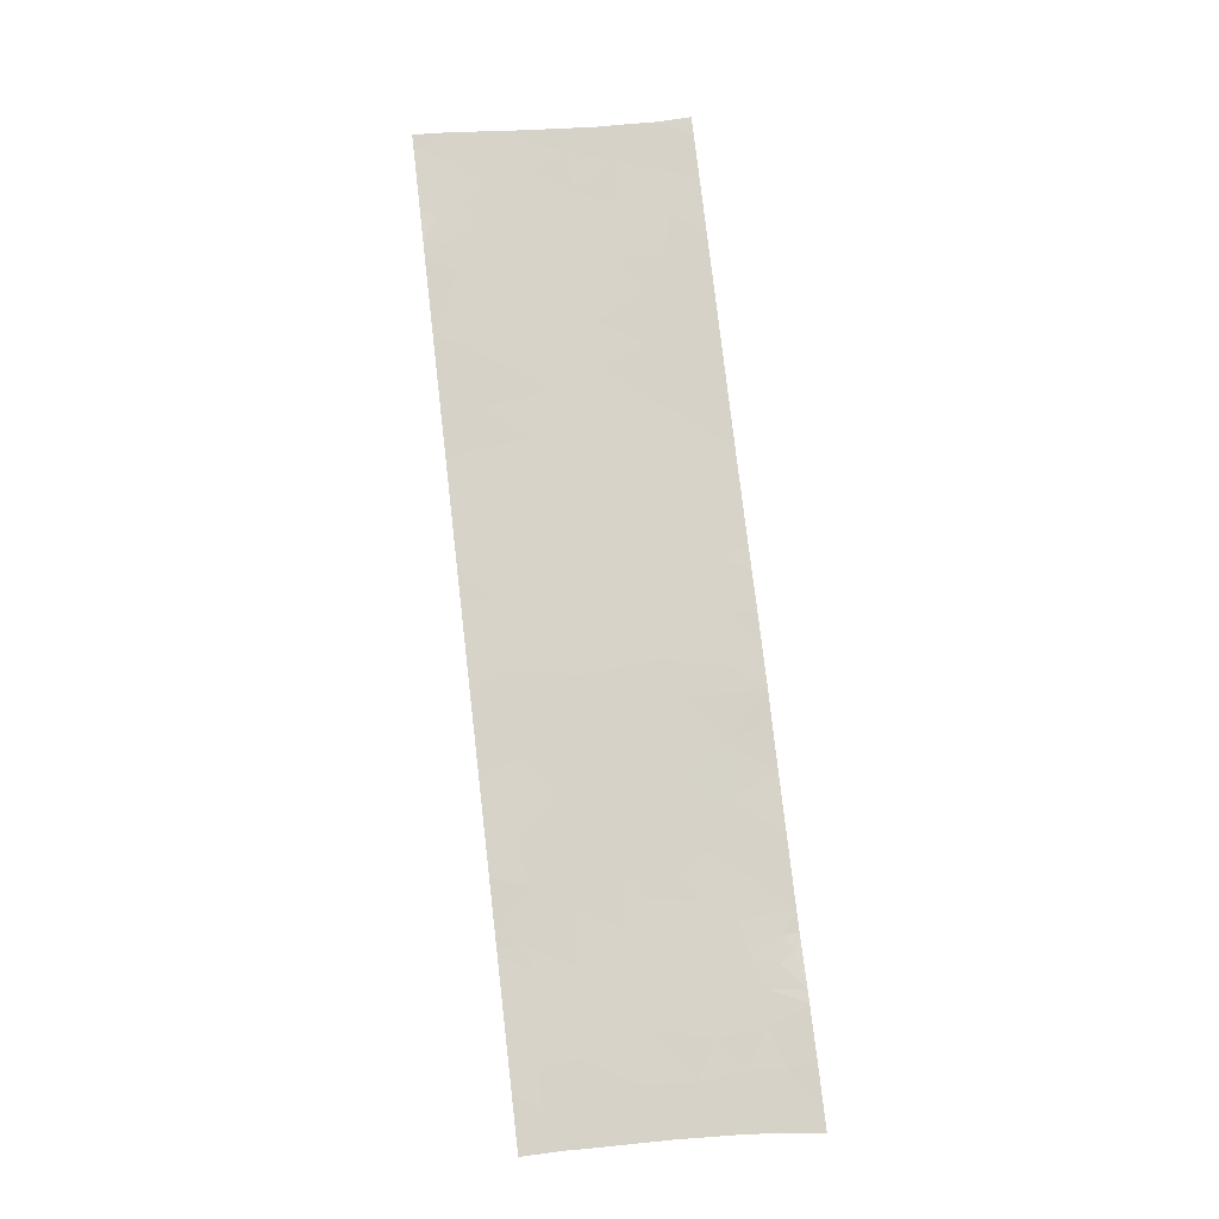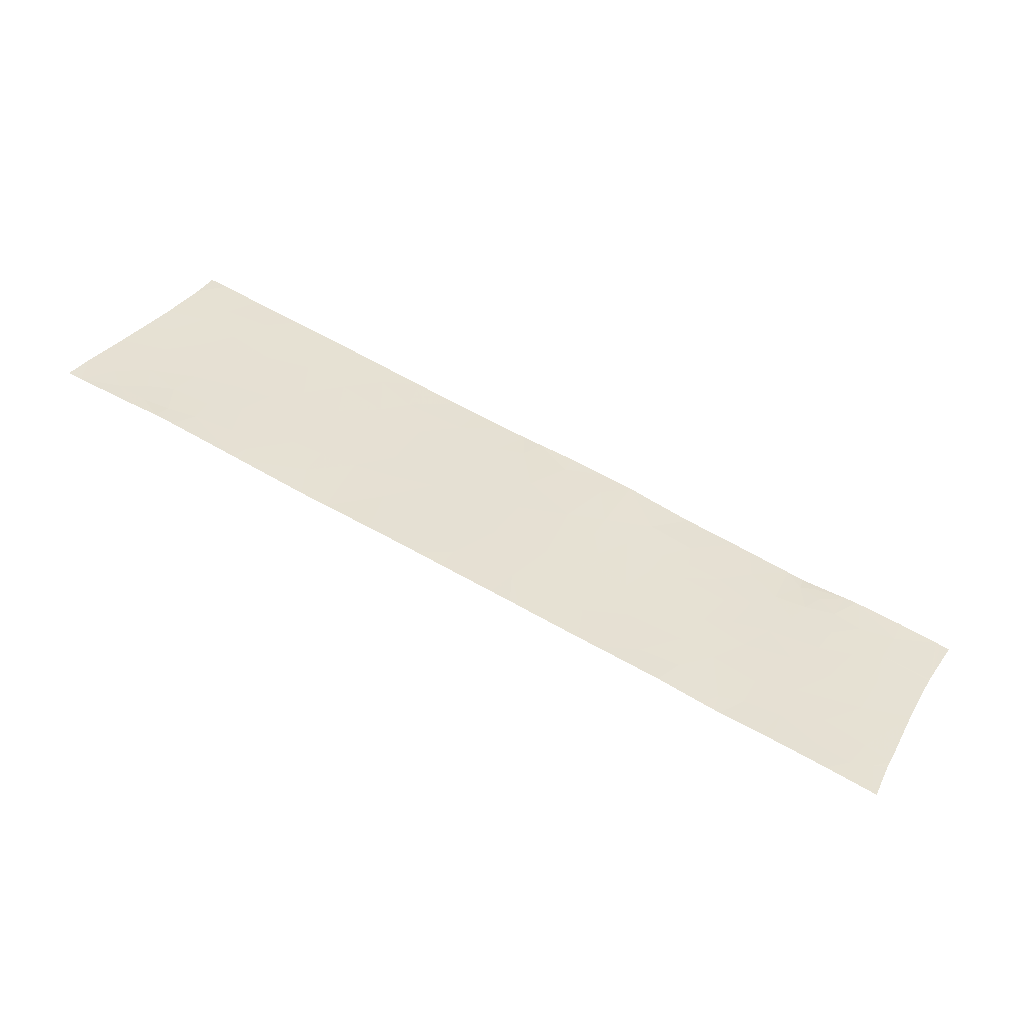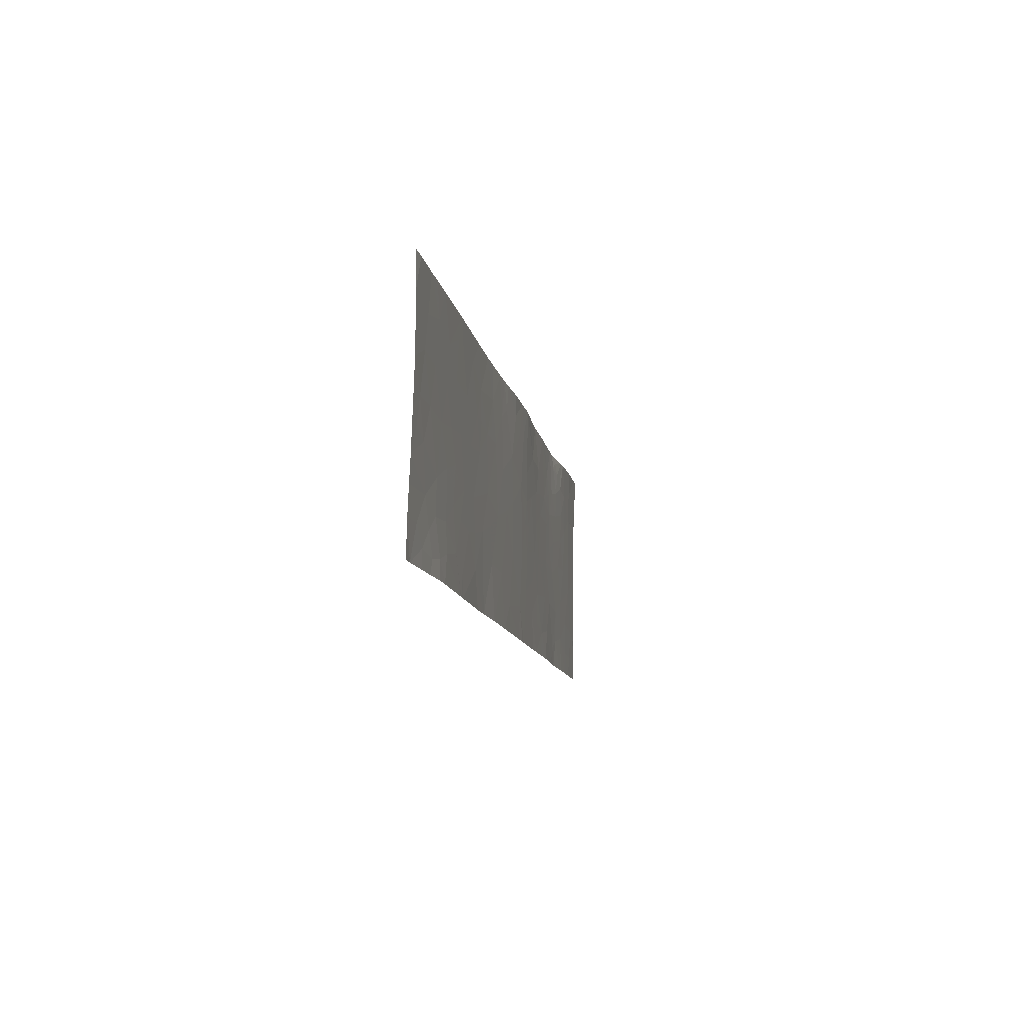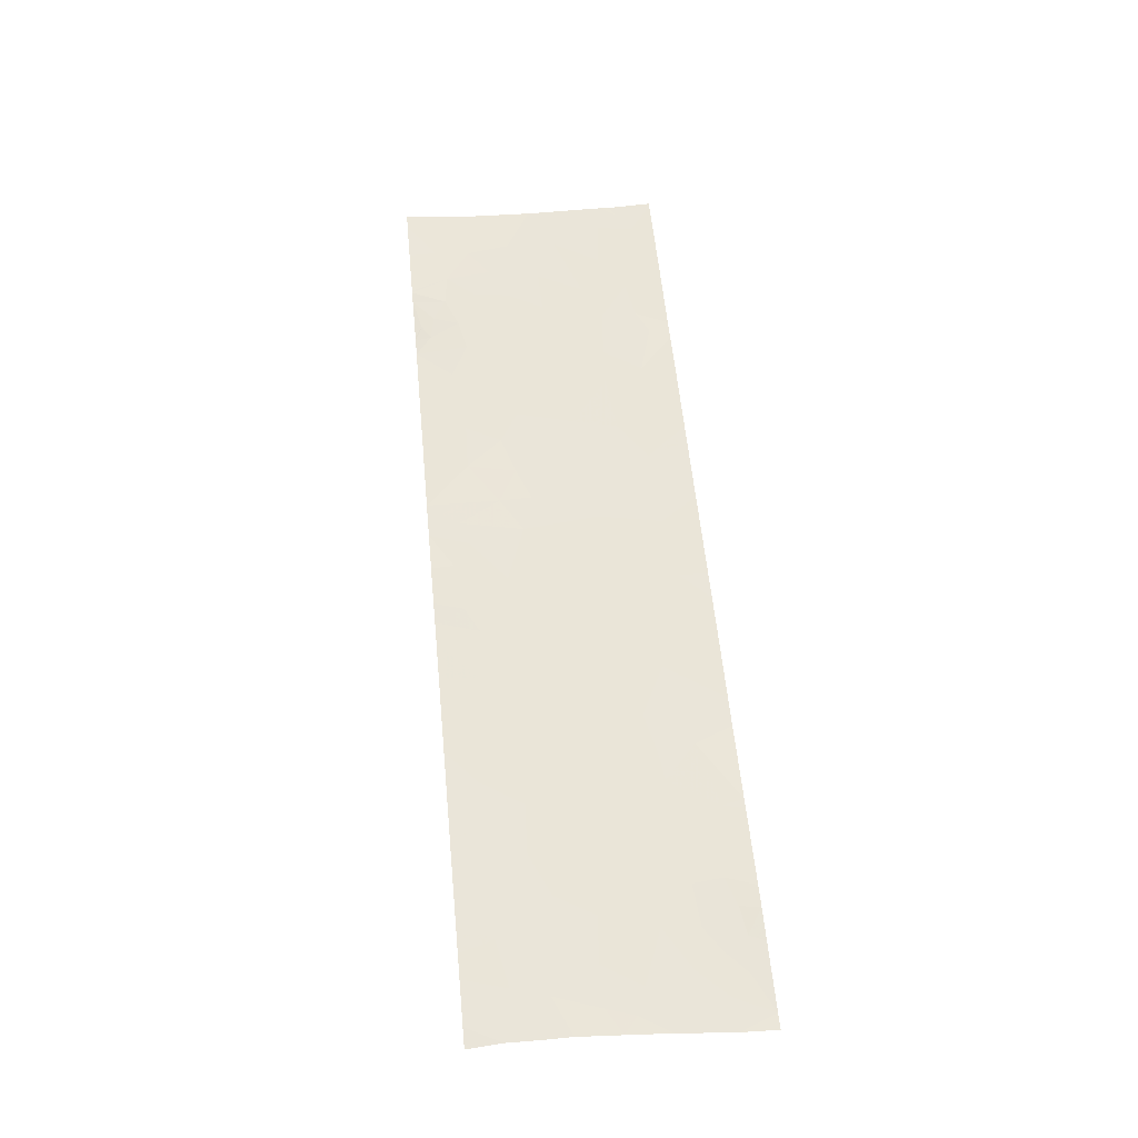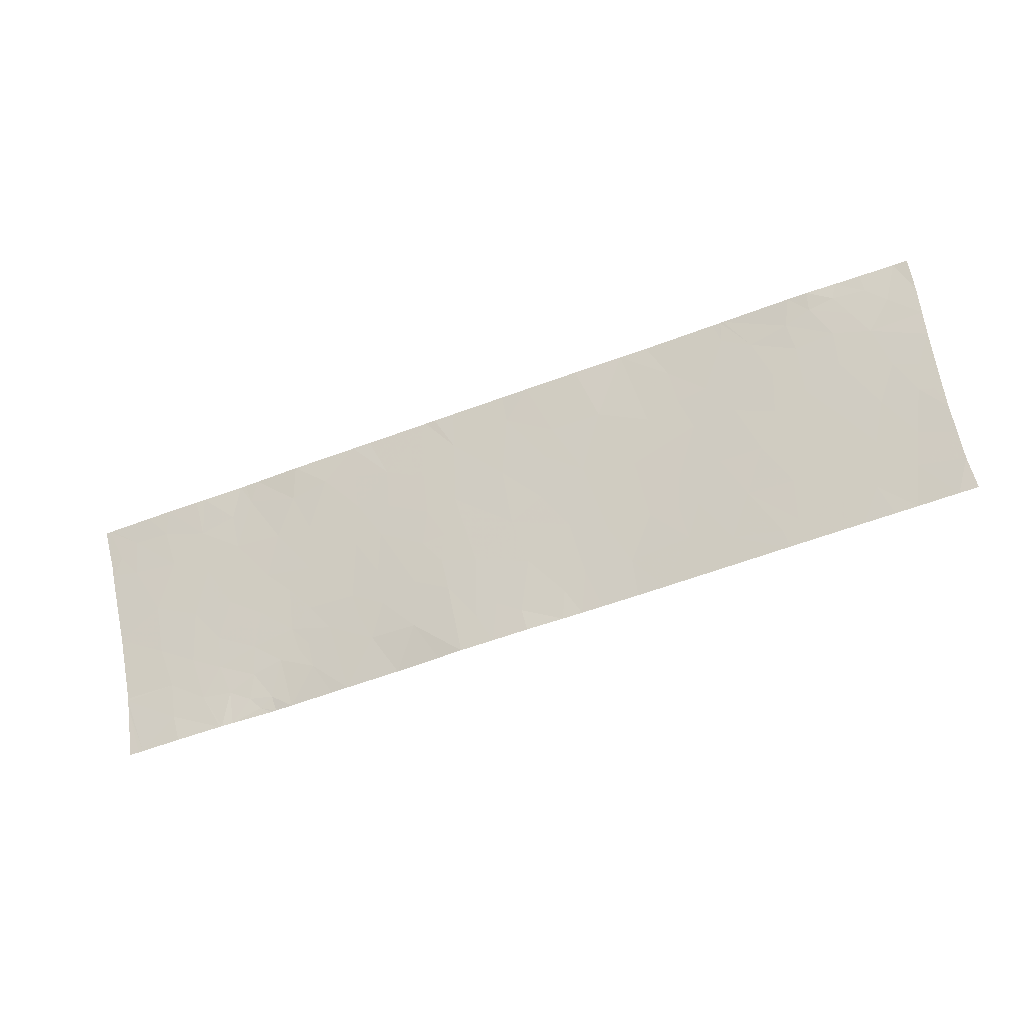
<metadata>
{"format":"obj","ext":"obj","renderer":"f3d","projection":"perspective","resolution":1024,"background":"white","views":[{"elev":61.5,"azim":-96.9,"up":"+Y"},{"elev":31.9,"azim":-155.7,"up":"+Y"},{"elev":-11.3,"azim":116.4,"up":"+Z"},{"elev":73.3,"azim":84.3,"up":"+Y"},{"elev":67.3,"azim":-13.0,"up":"+Y"}]}
</metadata>
<code>
v -37.39 55.97 19.57
v -37.25 56.01 18.87
v -36.76 56.15 19.43
v -36.15 56.33 20.34
v -36.11 56.34 20.98
v -35.73 56.45 20.54
v -37.32 56 20.4
v -36.79 56.15 20.08
v -31.91 57.58 21.46
v -32.37 57.44 21.46
v -32.23 57.49 20.98
v -33.13 57.22 19.66
v -33.43 57.13 19.33
v -33.09 57.23 19.1
v -32.68 57.35 19.46
v -41.44 54.76 18.73
v -41.24 54.82 18.46
v -41.74 54.67 18.46
v -35.23 56.6 19.86
v -34.79 56.72 20.22
v -35.22 56.6 20.55
v -38.52 55.63 20.56
v -38.87 55.52 20.35
v -38.5 55.64 20.15
v -34.95 56.68 19.36
v -34.57 56.79 18.87
v -34.55 56.8 19.27
v -38.02 55.79 21.46
v -37.74 55.89 21.46
v -38.21 55.73 20.96
v -34.2 56.9 19.22
v -34.46 56.83 19.64
v -34.88 56.7 20.58
v -34.66 56.76 20.6
v -40.84 54.94 19.92
v -40.6 55.01 20.33
v -40.38 55.07 19.92
v -35.62 56.49 18.46
v -36.24 56.31 18.46
v -35.48 56.52 19.09
v -36.07 56.36 19.08
v -39.63 55.3 19.26
v -40.16 55.14 19.23
v -39.85 55.23 19.73
v -39.86 55.2 21.46
v -39.35 55.36 21.46
v -39.51 55.32 21.06
v -37.89 55.82 19.99
v -37.76 55.86 19.6
v -38.2 55.73 19.36
v -38.37 55.68 19.69
v -33.11 57.23 20.48
v -32.87 57.3 20.07
v -32.57 57.38 20.55
v -33.87 57 18.69
v -33.56 57.1 18.87
v -33.79 57.03 19.26
v -32.72 57.34 21.08
v -32.63 57.37 21.46
v -32.98 57.27 21.46
v -32.12 57.52 20.59
v -33.33 57.16 20.13
v -32.78 57.34 18.46
v -32.44 57.42 18.46
v -32.52 57.4 18.63
v -33.64 57.07 21.16
v -33.79 57.03 21.46
v -33.81 57.02 21.46
v -37.72 55.88 20.28
v -38.09 55.76 20.43
v -32.23 57.47 19.19
v -32.12 57.51 19.68
v -33.92 56.99 18.46
v -38.52 55.61 21.46
v -38.74 55.56 20.95
v -34.29 56.88 20.17
v -39.32 55.39 19.81
v -39.22 55.42 19.29
v -32.64 57.36 19.06
v -39.75 55.25 18.46
v -39.24 55.42 18.46
v -39.35 55.38 18.85
v -41.35 54.79 20.26
v -41.31 54.8 19.69
v -40.59 55.01 19.43
v -40.57 55.02 18.9
v -41 54.89 19.18
v -35.56 56.49 21.03
v -35.5 56.51 20.71
v -41.67 54.69 18.87
v -41.82 54.64 19.06
v -41.51 54.74 19.12
v -32.38 57.44 20.1
v -37.72 55.88 20.64
v -33.8 57.02 20.18
v -33.53 57.1 19.78
v -33.96 56.97 19.61
v -34.75 56.73 21.46
v -33.85 57.01 21.46
v -34.39 56.84 21.13
v -40.96 54.91 18.46
v -40.58 55.02 18.46
v -41.04 54.88 18.74
v -40.35 55.08 21.22
v -40.25 55.1 21.37
v -40.08 55.15 21.27
v -39.61 55.3 20.02
v -40.02 55.18 20.19
v -39.68 55.28 20.52
v -41.29 54.82 20.74
v -40.97 54.91 20.51
v -39.22 55.41 20.65
v -39.41 55.36 20.33
v -35.83 56.42 19.71
v -36.22 56.31 19.41
v -36.38 56.26 19.89
v -38.84 55.53 20.63
v -34.86 56.7 20.96
v -38.13 55.75 18.91
v -38.57 55.62 19.23
v -37.35 56 21.46
v -37.47 55.96 21.11
v -33.85 57.01 21.24
v -34.09 56.93 20.67
v -33.57 57.09 20.69
v -35.05 56.64 18.46
v -31.71 57.64 20.74
v -31.72 57.64 21.08
v -33.12 57.23 18.78
v -33.01 57.27 18.46
v -33.79 57.03 18.46
v -36.72 56.17 20.63
v -36.4 56.26 21.13
v -40.58 55.02 21.07
v -40.25 55.11 20.93
v -35.37 56.56 19.51
v -39.89 55.21 20.86
v -40.18 55.13 20.59
v -37.41 55.96 18.46
v -37.53 55.93 18.46
v -40.65 55 20.71
v -32.14 57.49 18.46
v -32.14 57.49 18.66
v -38.91 55.52 18.77
v -32.81 57.32 18.68
v -32.38 57.43 18.88
v -40.06 55.14 21.46
v -40.62 55.02 21.46
v -40.12 55.12 21.46
v -33.2 57.2 20.98
v -36.56 56.21 18.78
v -39.89 55.21 18.69
v -39.15 55.42 21.46
v -41.82 54.64 18.97
v -41.77 54.66 18.46
v -41.82 54.64 18.46
v -39.92 55.2 18.46
v -39.98 55.18 18.46
v -40.47 55.05 18.46
v -39.65 55.28 20.79
v -35.28 56.57 21.46
v -34.73 56.74 18.46
v -33.82 57.02 21.46
v -31.71 57.64 20.41
v -31.68 57.64 19.93
v -31.78 57.62 20.14
v -33.82 57.02 18.46
v -31.58 57.64 18.46
v -31.74 57.59 18.46
v -31.6 57.64 18.85
v -39.51 55.32 20.75
v -36.93 56.12 21.46
v -36.94 56.11 21.2
v -31.94 57.55 18.87
v -31.62 57.64 19.17
v -40.15 55.14 18.82
v -31.85 57.59 19.79
v -31.95 57.56 20.09
v -41.83 54.64 19.22
v -41.84 54.64 19.96
v -37.18 56.03 18.46
v -36.55 56.22 18.46
v -36.02 56.36 21.46
v -41.88 54.64 20.76
v -41.87 54.64 20.73
v -37.2 56.04 21.02
v -41.84 54.67 21.46
v -41.89 54.64 20.87
v -41.95 54.64 21.46
v -38.69 55.58 19.72
v -38.26 55.71 18.46
v -38.52 55.63 18.84
v -31.65 57.64 19.46
v -37.7 55.88 19.13
v -35.59 56.48 21.46
v -38.48 55.64 18.46
v -37.62 55.91 19.97
v -36.5 56.23 21.46
v -40.92 54.93 21.02
v -41.33 54.81 21.15
v -38.85 55.54 18.46
v -31.86 57.6 21.46
v -33.84 57.01 18.46
v -41.79 54.69 21.46
v -41.32 54.83 21.46
v -40.78 54.98 21.46
v -40.75 54.99 21.46
v -36.26 56.29 21.46
v -31.7 57.64 21.46
f 3 1 2
f 6 5 4
f 8 7 1
f 1 3 8
f 11 9 10
f 14 12 13
f 14 15 12
f 18 17 16
f 21 19 20
f 24 22 23
f 27 25 26
f 30 29 28
f 27 31 32
f 34 33 20
f 37 36 35
f 41 39 38
f 38 40 41
f 44 43 42
f 47 46 45
f 51 49 48
f 51 50 49
f 54 52 53
f 57 55 56
f 57 31 55
f 60 58 59
f 54 61 11
f 52 62 53
f 65 63 64
f 58 10 59
f 58 11 10
f 68 66 67
f 70 48 69
f 15 71 72
f 26 73 55
f 55 31 26
f 30 28 74
f 74 75 30
f 32 76 20
f 78 77 42
f 15 79 71
f 82 80 81
f 84 35 83
f 87 86 85
f 24 70 22
f 89 88 6
f 92 91 90
f 93 54 53
f 70 69 94
f 97 96 95
f 100 99 98
f 86 101 102
f 86 103 101
f 106 105 104
f 108 44 107
f 107 109 108
f 21 20 33
f 83 111 110
f 109 113 112
f 116 115 114
f 116 3 115
f 97 13 96
f 97 57 13
f 32 20 19
f 19 25 32
f 117 22 75
f 100 98 118
f 120 119 50
f 122 121 29
f 57 56 13
f 124 66 123
f 124 125 66
f 25 40 126
f 126 26 25
f 128 9 11
f 11 127 128
f 131 129 56
f 131 130 129
f 132 4 5
f 5 133 132
f 135 104 134
f 25 136 40
f 135 106 104
f 135 137 106
f 138 109 137
f 138 108 109
f 2 140 139
f 138 141 36
f 112 23 117
f 143 64 142
f 143 65 64
f 144 78 82
f 144 120 78
f 61 127 11
f 116 114 4
f 14 79 15
f 146 145 65
f 146 79 145
f 147 105 106
f 105 149 148
f 76 95 124
f 108 36 37
f 108 138 36
f 44 77 107
f 52 58 150
f 52 54 58
f 111 35 36
f 111 83 35
f 82 78 42
f 151 39 41
f 82 152 80
f 82 42 152
f 112 75 153
f 153 47 112
f 155 90 154
f 154 156 155
f 12 96 13
f 108 37 44
f 43 85 86
f 37 35 85
f 45 147 106
f 158 157 152
f 86 102 159
f 16 17 103
f 109 160 137
f 88 118 161
f 88 21 118
f 26 126 162
f 123 163 99
f 166 165 164
f 111 36 141
f 30 94 29
f 30 70 94
f 131 56 167
f 170 169 168
f 171 160 109
f 6 114 19
f 19 21 6
f 173 172 121
f 175 71 174
f 8 4 132
f 8 116 4
f 43 86 176
f 87 84 92
f 178 177 165
f 15 93 53
f 15 72 93
f 87 16 103
f 87 92 16
f 92 180 179
f 92 84 180
f 151 181 182
f 88 183 5
f 5 6 88
f 110 184 185
f 185 83 110
f 72 178 93
f 3 116 8
f 173 121 186
f 30 75 22
f 89 21 88
f 146 65 143
f 189 188 187
f 190 120 51
f 119 191 140
f 120 144 192
f 105 148 104
f 47 171 112
f 166 164 178
f 171 47 160
f 62 96 12
f 12 53 62
f 26 162 73
f 92 179 91
f 83 185 180
f 170 174 169
f 170 175 174
f 71 175 193
f 193 72 71
f 72 193 177
f 79 129 145
f 79 14 129
f 2 194 140
f 2 1 194
f 93 178 61
f 61 54 93
f 61 164 127
f 61 178 164
f 32 25 27
f 88 161 195
f 119 196 191
f 119 192 196
f 171 109 112
f 190 77 78
f 78 120 190
f 190 23 77
f 190 24 23
f 118 33 34
f 1 197 49
f 133 198 173
f 173 132 133
f 75 74 153
f 97 31 57
f 111 141 199
f 199 110 111
f 125 150 66
f 125 52 150
f 54 11 58
f 132 173 186
f 186 7 132
f 110 200 184
f 157 80 152
f 47 153 46
f 112 117 75
f 138 137 135
f 144 81 201
f 128 202 9
f 136 19 114
f 145 130 63
f 203 167 55
f 150 58 60
f 95 96 62
f 89 6 21
f 203 55 73
f 55 167 56
f 68 163 123
f 68 123 66
f 145 129 130
f 92 90 16
f 145 63 65
f 150 60 67
f 67 66 150
f 143 169 174
f 143 142 169
f 135 134 141
f 141 138 135
f 117 23 22
f 124 95 125
f 187 188 204
f 155 16 90
f 155 18 16
f 90 91 154
f 200 205 204
f 200 206 205
f 105 147 149
f 103 17 101
f 148 207 134
f 134 104 148
f 77 44 42
f 84 83 180
f 184 204 188
f 184 200 204
f 199 207 206
f 206 200 199
f 199 134 207
f 199 141 134
f 176 86 159
f 159 158 176
f 176 158 152
f 87 103 86
f 84 85 35
f 84 87 85
f 146 143 174
f 174 71 146
f 173 198 172
f 160 47 137
f 151 41 115
f 115 3 151
f 118 98 161
f 43 37 85
f 43 44 37
f 30 22 70
f 122 186 121
f 122 7 186
f 125 62 52
f 125 95 62
f 133 5 208
f 2 139 181
f 7 69 197
f 88 195 183
f 133 208 198
f 7 197 1
f 41 40 114
f 76 34 20
f 76 124 34
f 5 183 208
f 25 19 136
f 41 114 115
f 40 38 126
f 122 29 94
f 94 7 122
f 136 114 40
f 100 123 99
f 100 124 123
f 110 199 200
f 151 2 181
f 151 3 2
f 8 132 7
f 113 107 77
f 113 109 107
f 51 120 50
f 71 79 146
f 113 77 23
f 23 112 113
f 137 45 106
f 137 47 45
f 166 178 165
f 72 177 178
f 15 53 12
f 197 48 49
f 197 69 48
f 6 4 114
f 144 201 196
f 196 192 144
f 43 176 152
f 152 42 43
f 128 209 202
f 26 31 27
f 7 94 69
f 1 49 194
f 190 51 24
f 14 13 56
f 14 56 129
f 144 82 81
f 100 118 34
f 34 124 100
f 32 31 97
f 97 95 76
f 76 32 97
f 119 140 194
f 50 194 49
f 50 119 194
f 21 33 118
f 177 193 165
f 119 120 192
f 151 182 39
f 51 48 70
f 70 24 51

</code>
